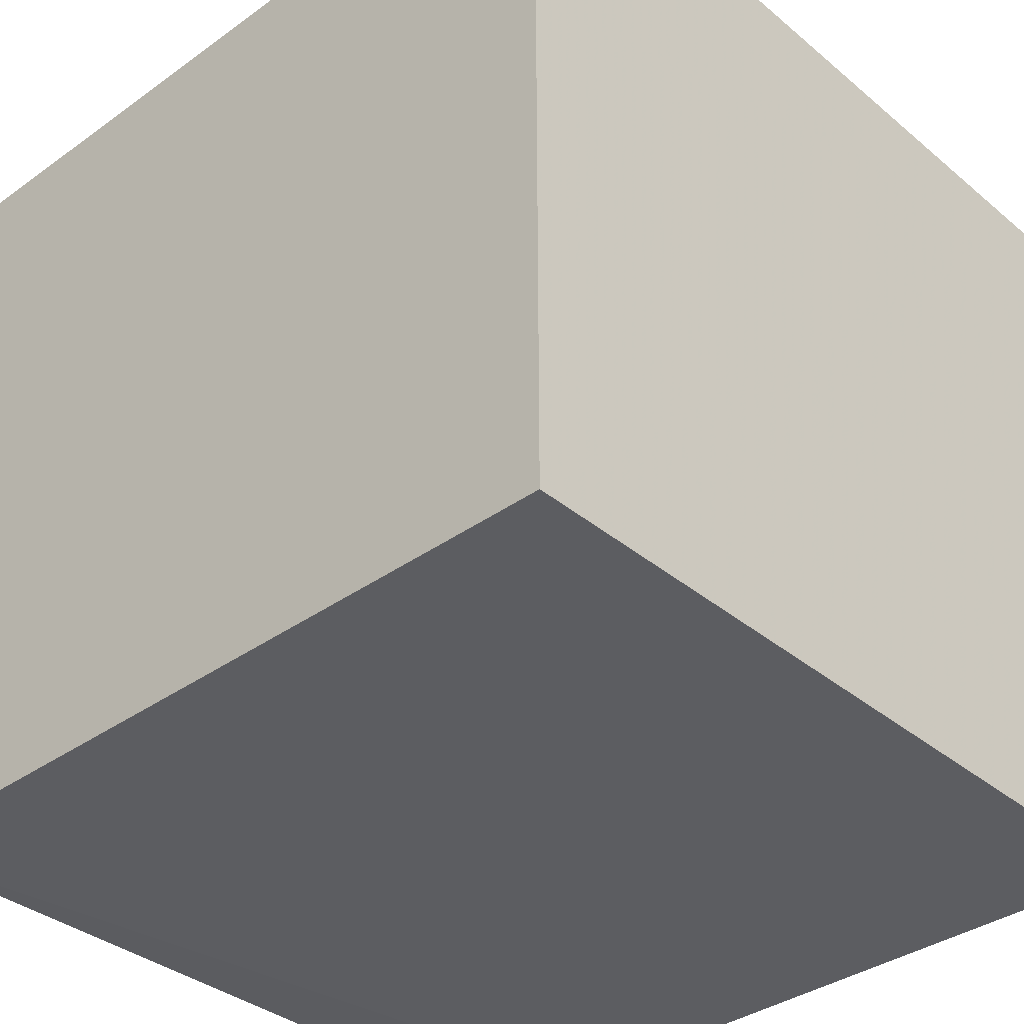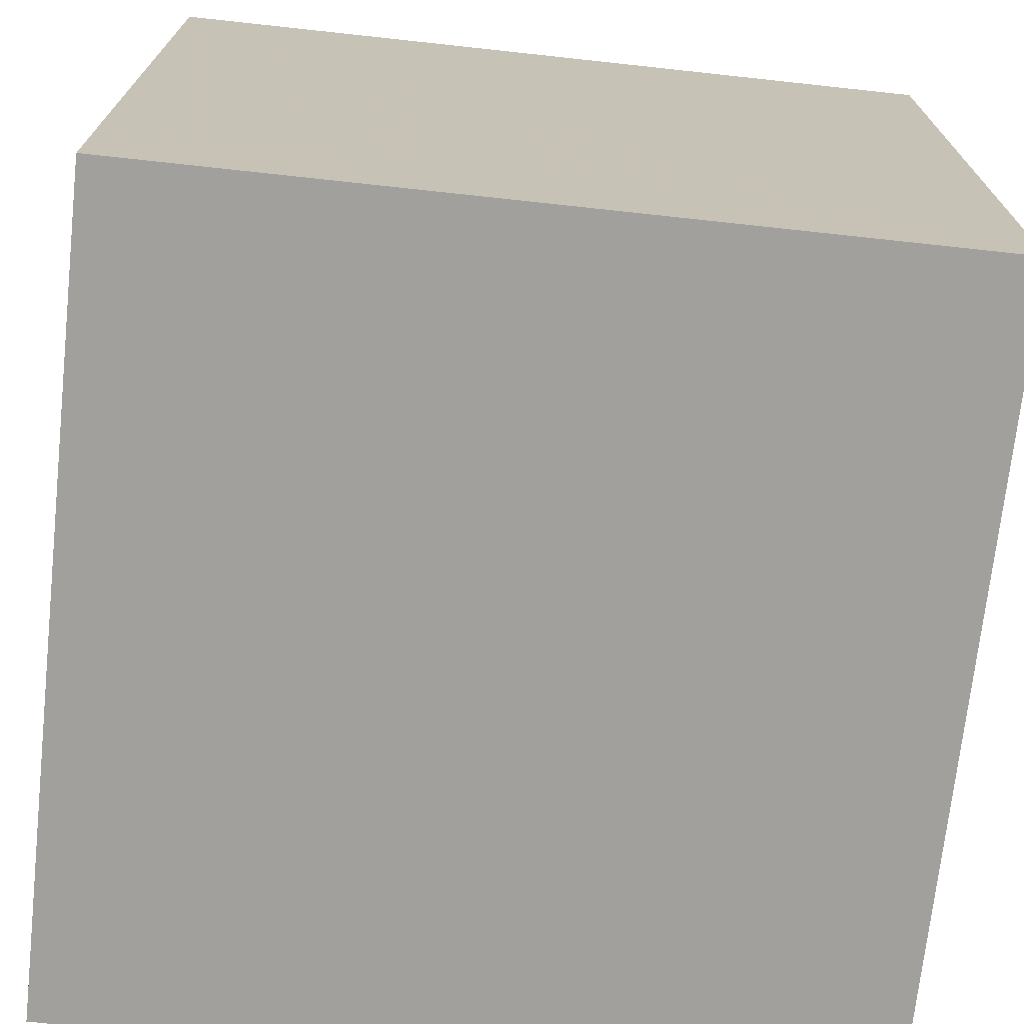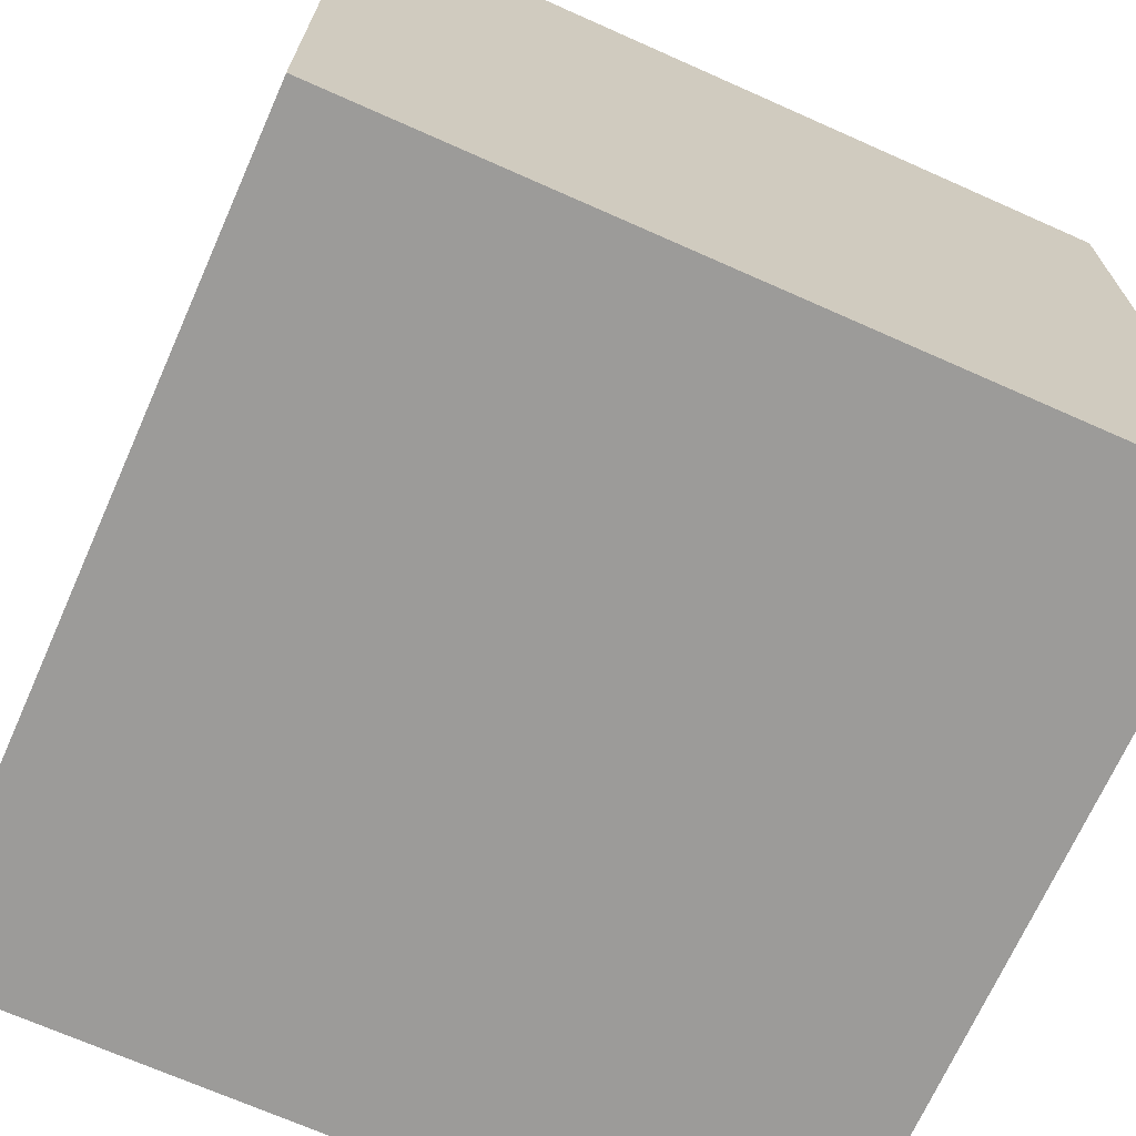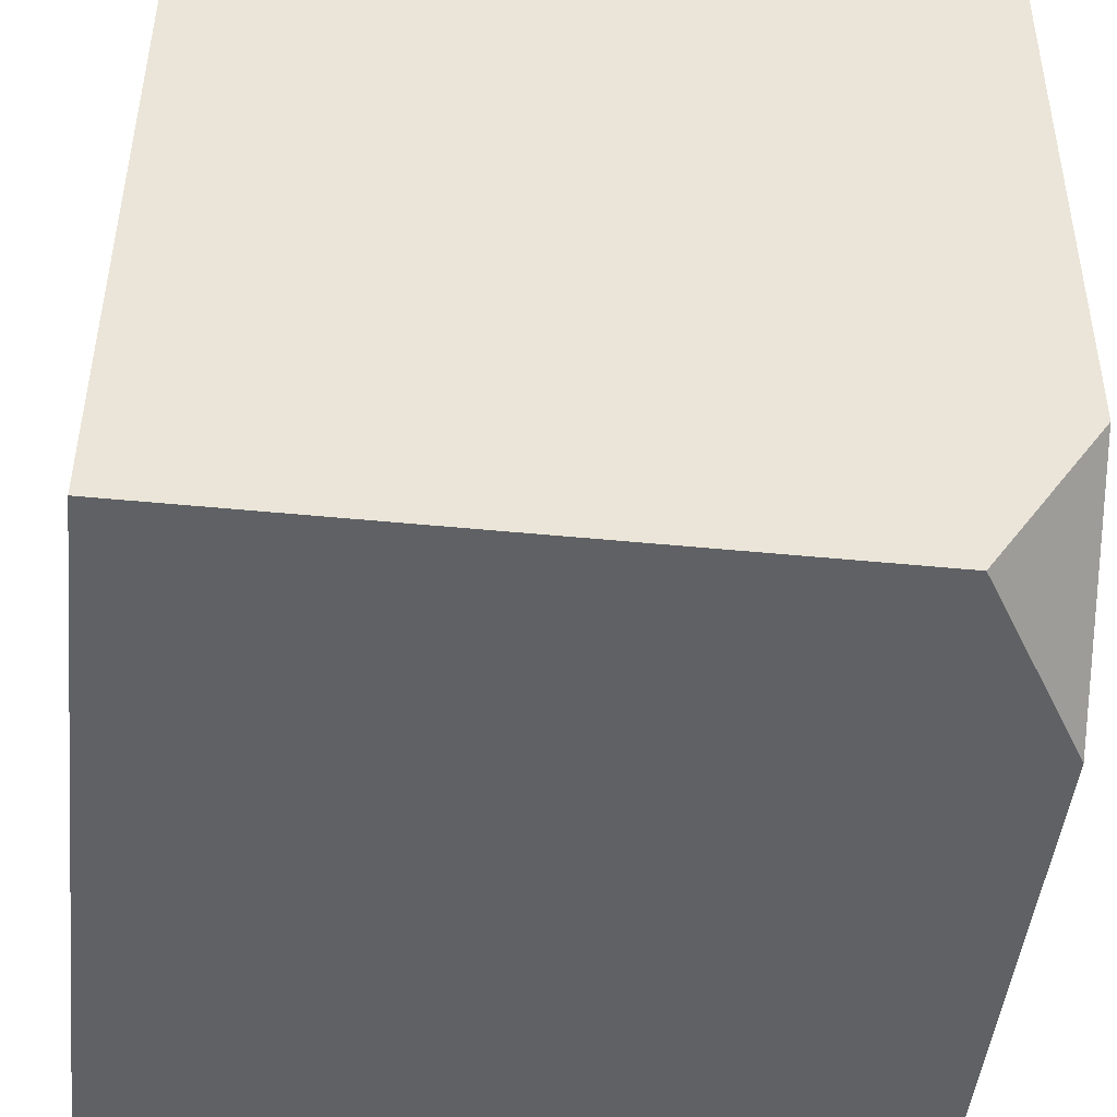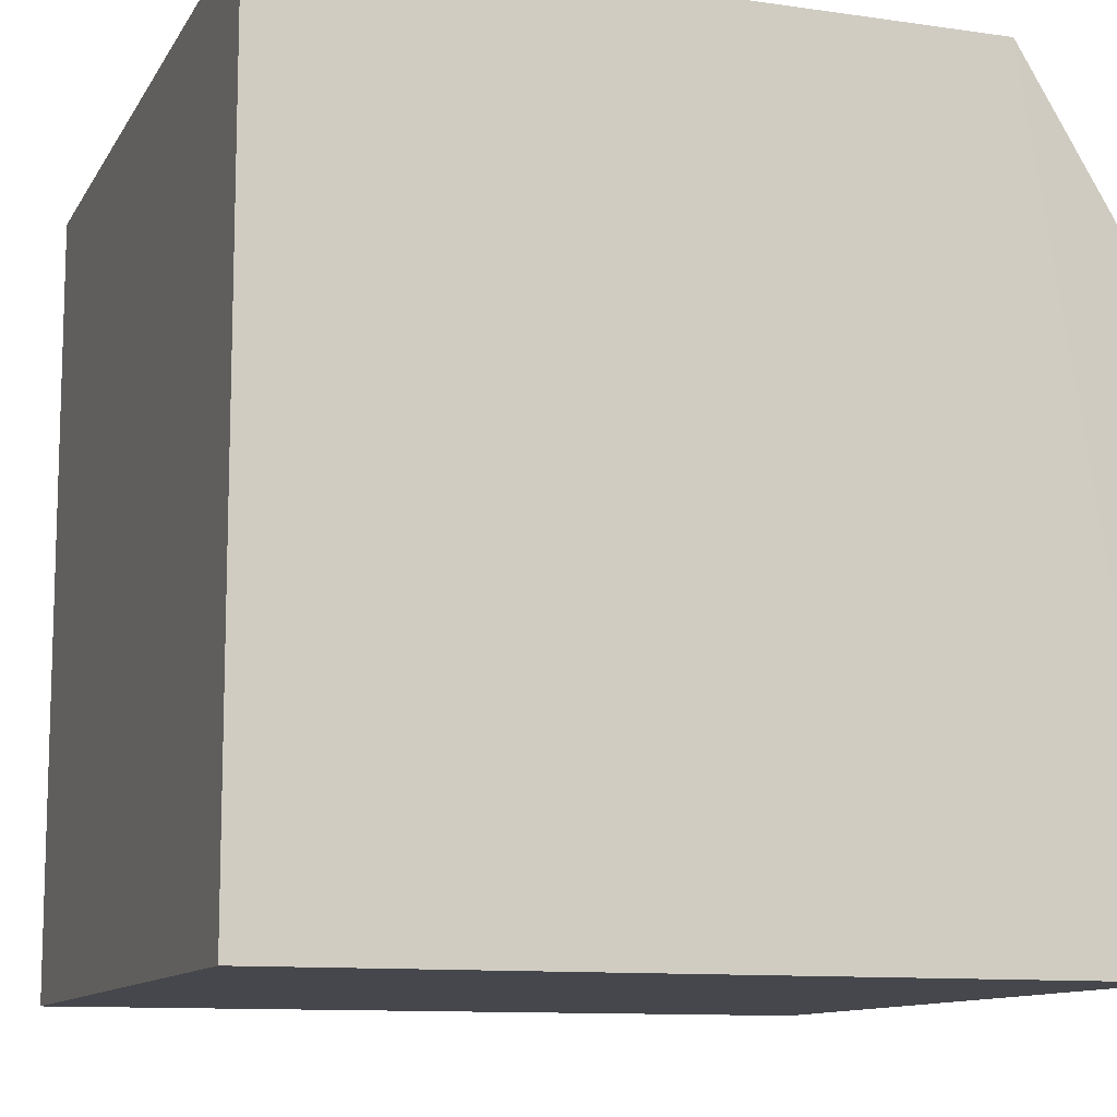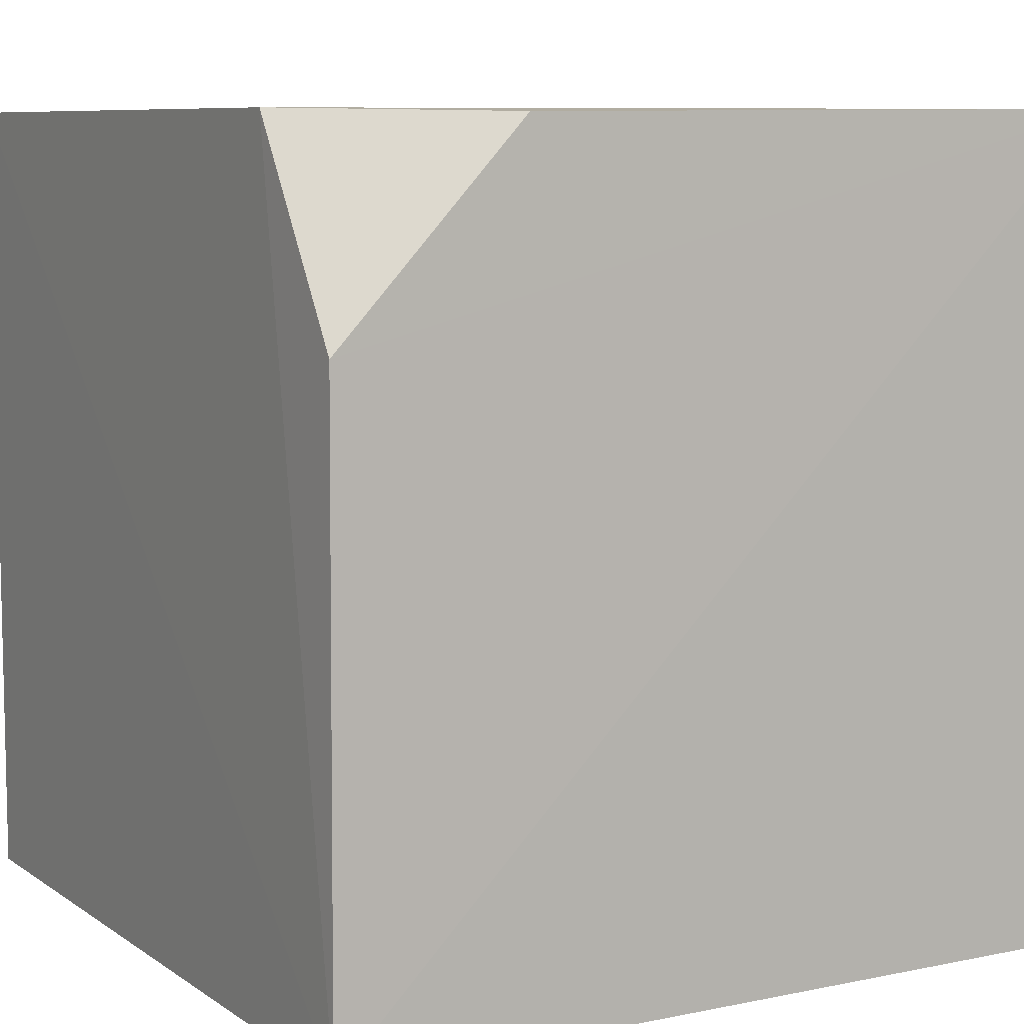
<metadata>
{"format":"obj","ext":"obj","renderer":"f3d","projection":"perspective","resolution":1024,"background":"white","views":[{"elev":-36.7,"azim":42.9,"up":"+Z"},{"elev":-71.6,"azim":83.8,"up":"+Y"},{"elev":-69.7,"azim":-24.0,"up":"+Y"},{"elev":-46.5,"azim":173.6,"up":"+Z"},{"elev":-11.0,"azim":160.9,"up":"+Y"},{"elev":7.9,"azim":-119.9,"up":"+Y"}]}
</metadata>
<code>
g Generated convex submesh 1
v -0.06538 0.1759 -0.08171
v -0.0887 0.1774 0.0887
v -0.0875 0.1762 -0.04647
v -0.0887 1.52e-06 0.0887
v 0.0887 0.1774 0.0887
v 0.0887 -1.388e-17 -0.0887
v -0.0887 -1.388e-17 -0.0887
v 0.0887 1.52e-06 0.0887
v 0.0887 0.1774 -0.0887
v -0.08763 0.1325 -0.08763
v -0.06063 0.1769 -0.08821
g Generated convex submesh 1_0
f 11 10 1
f 5 2 4
f 7 4 2
f 7 6 4
f 8 5 4
f 8 4 6
f 8 6 5
f 9 2 5
f 9 5 6
f 9 6 7
f 10 3 1
f 10 2 3
f 10 7 2
f 11 1 3
f 11 3 2
f 11 2 9
f 11 9 7
f 11 7 10

</code>
